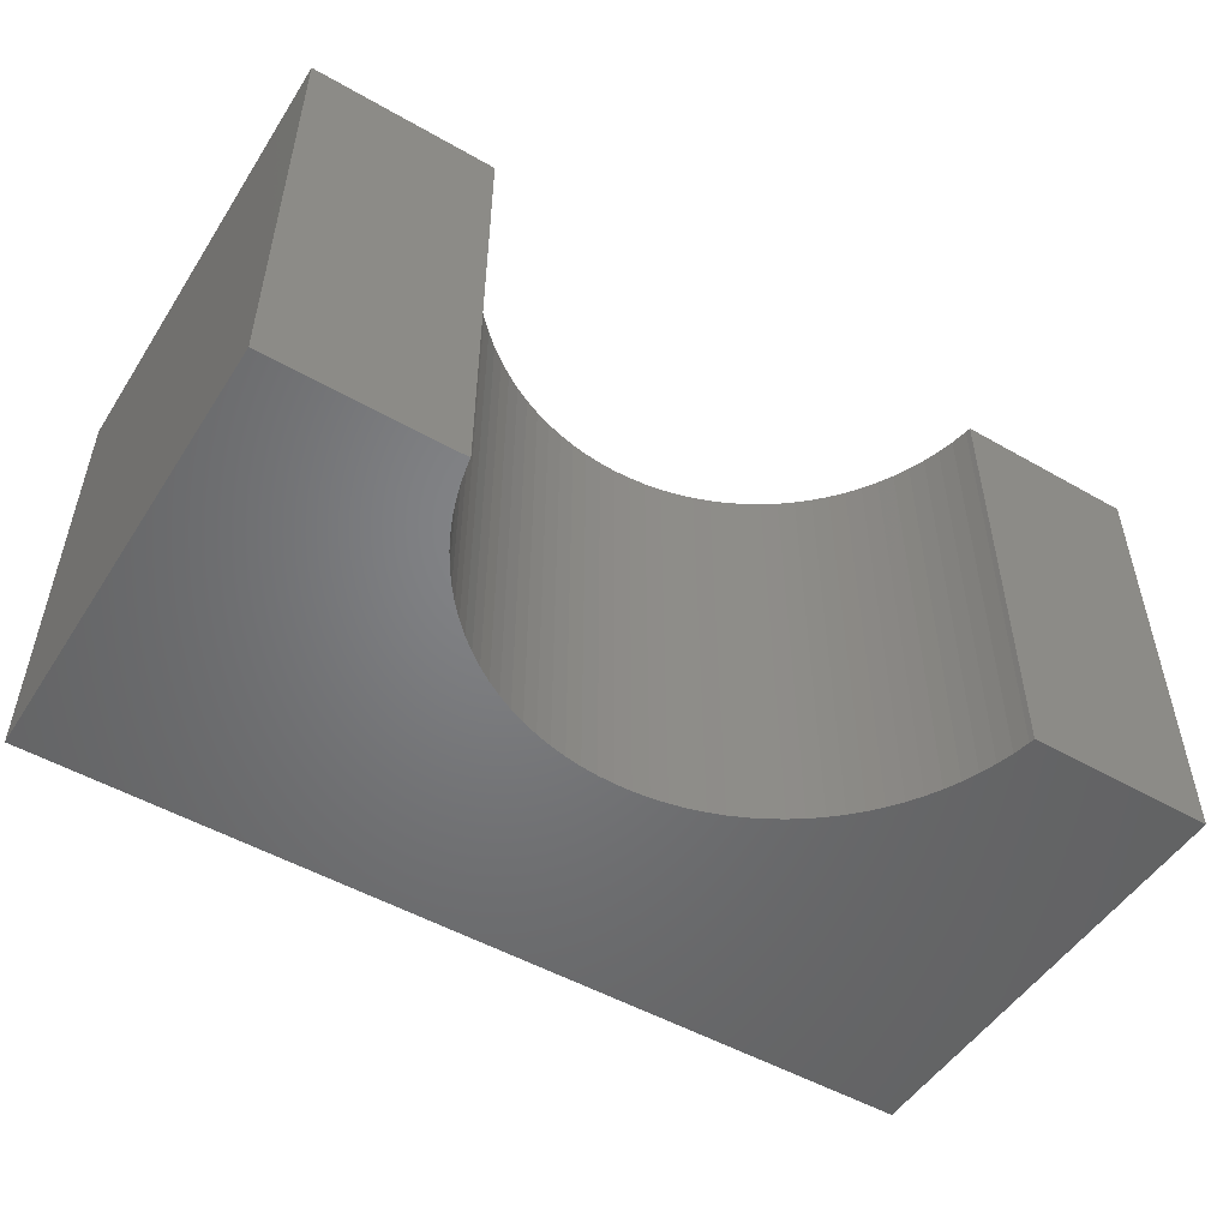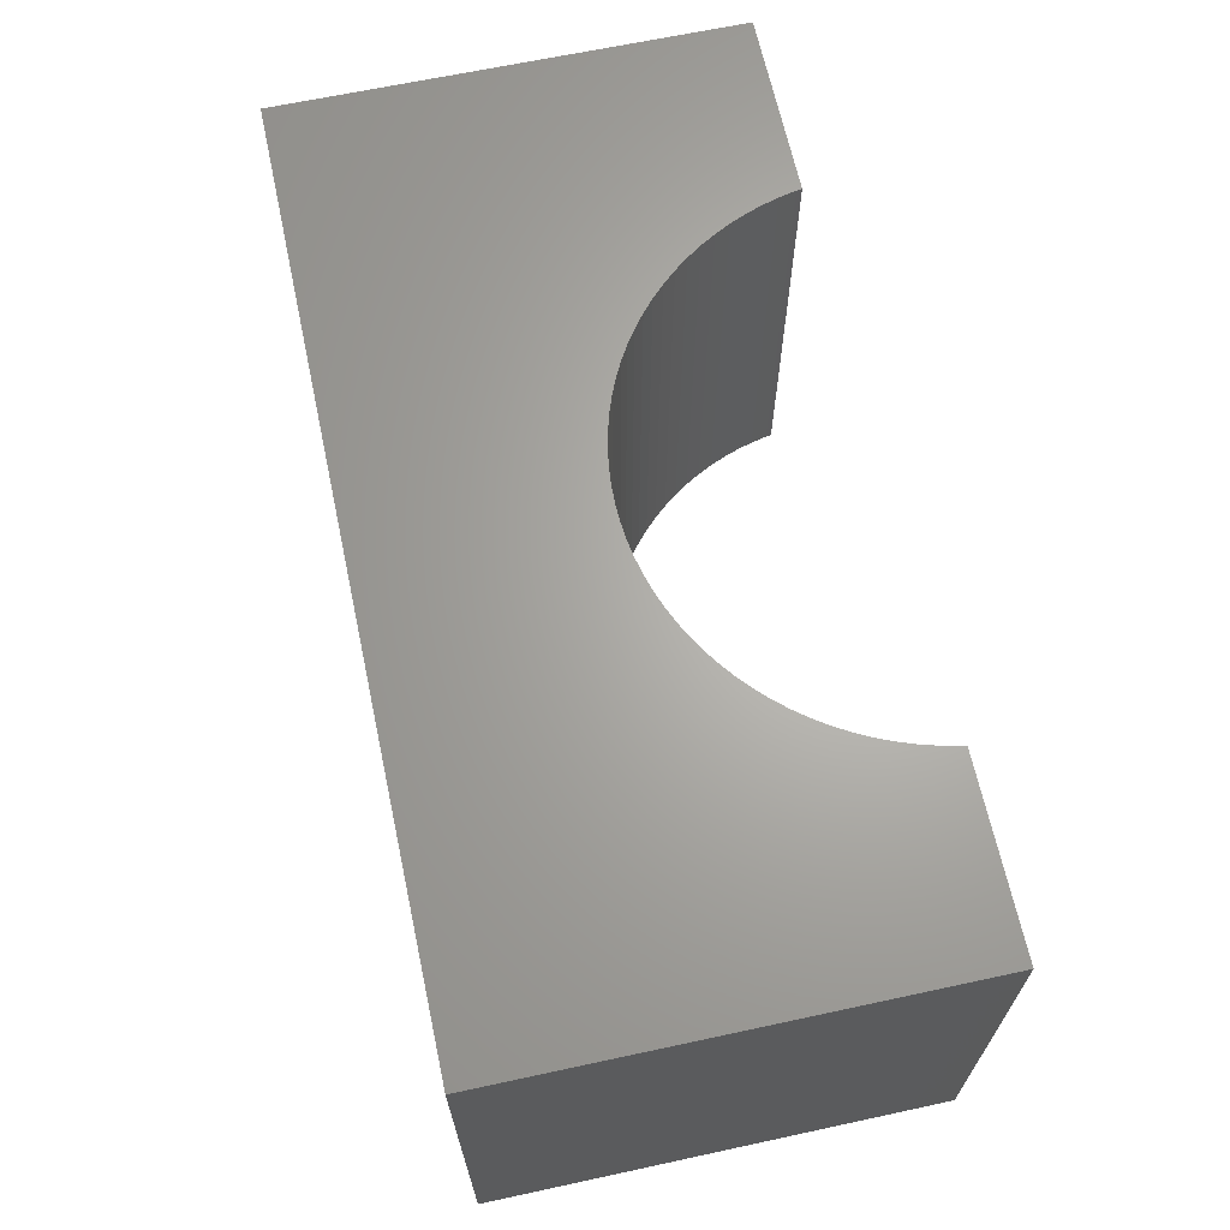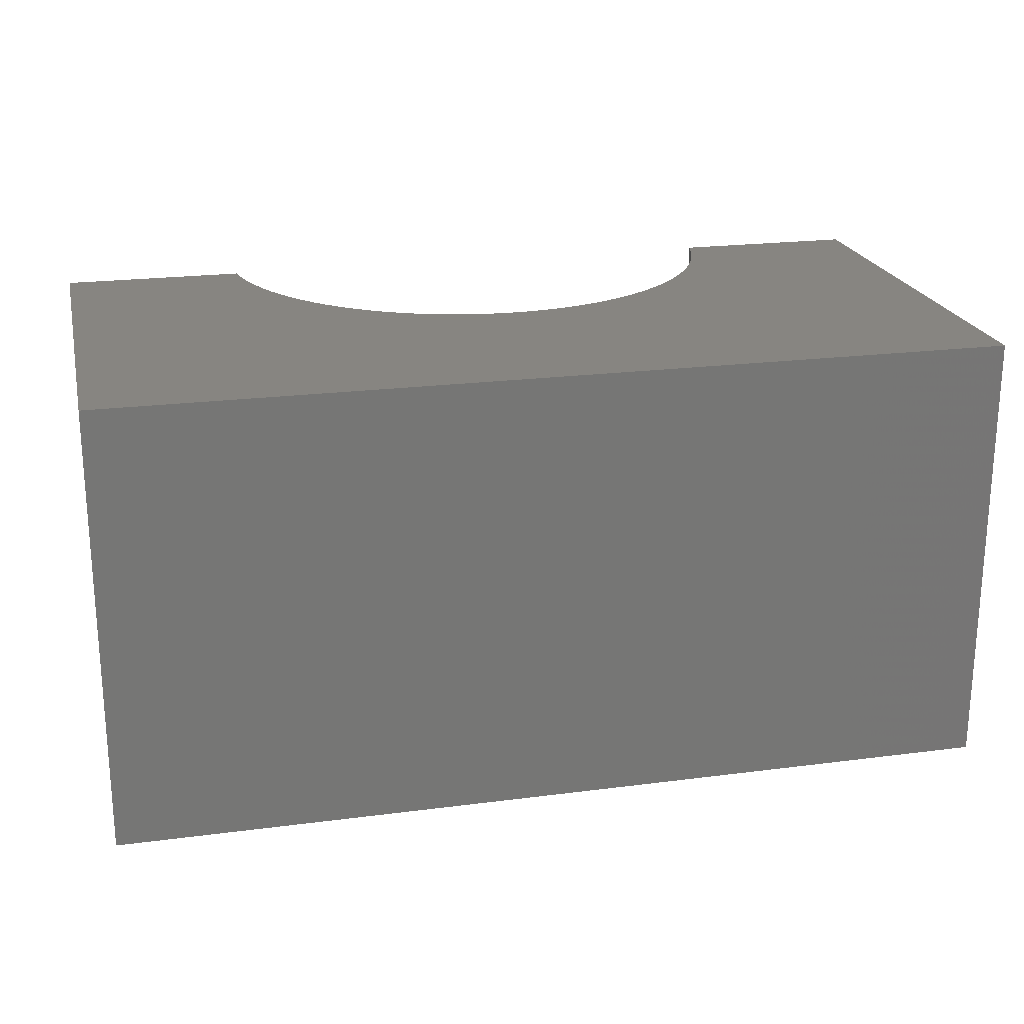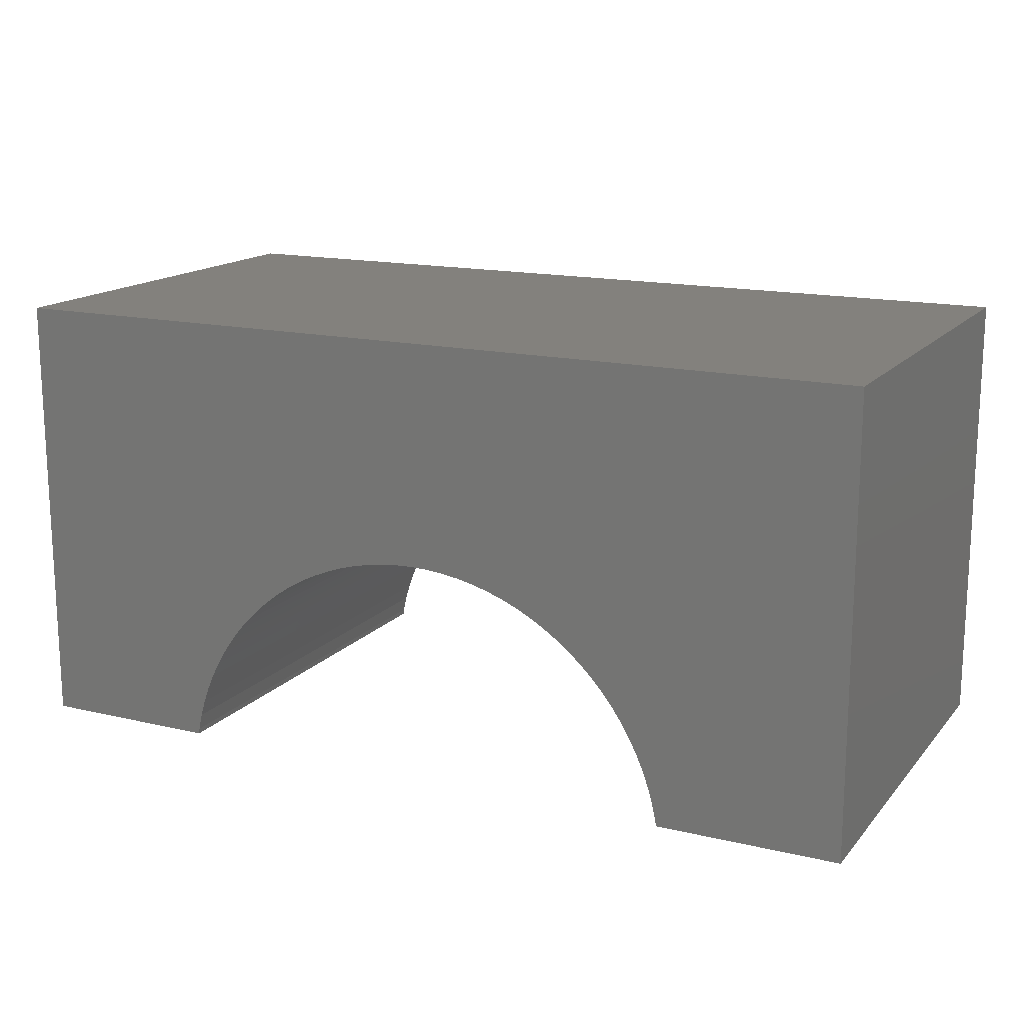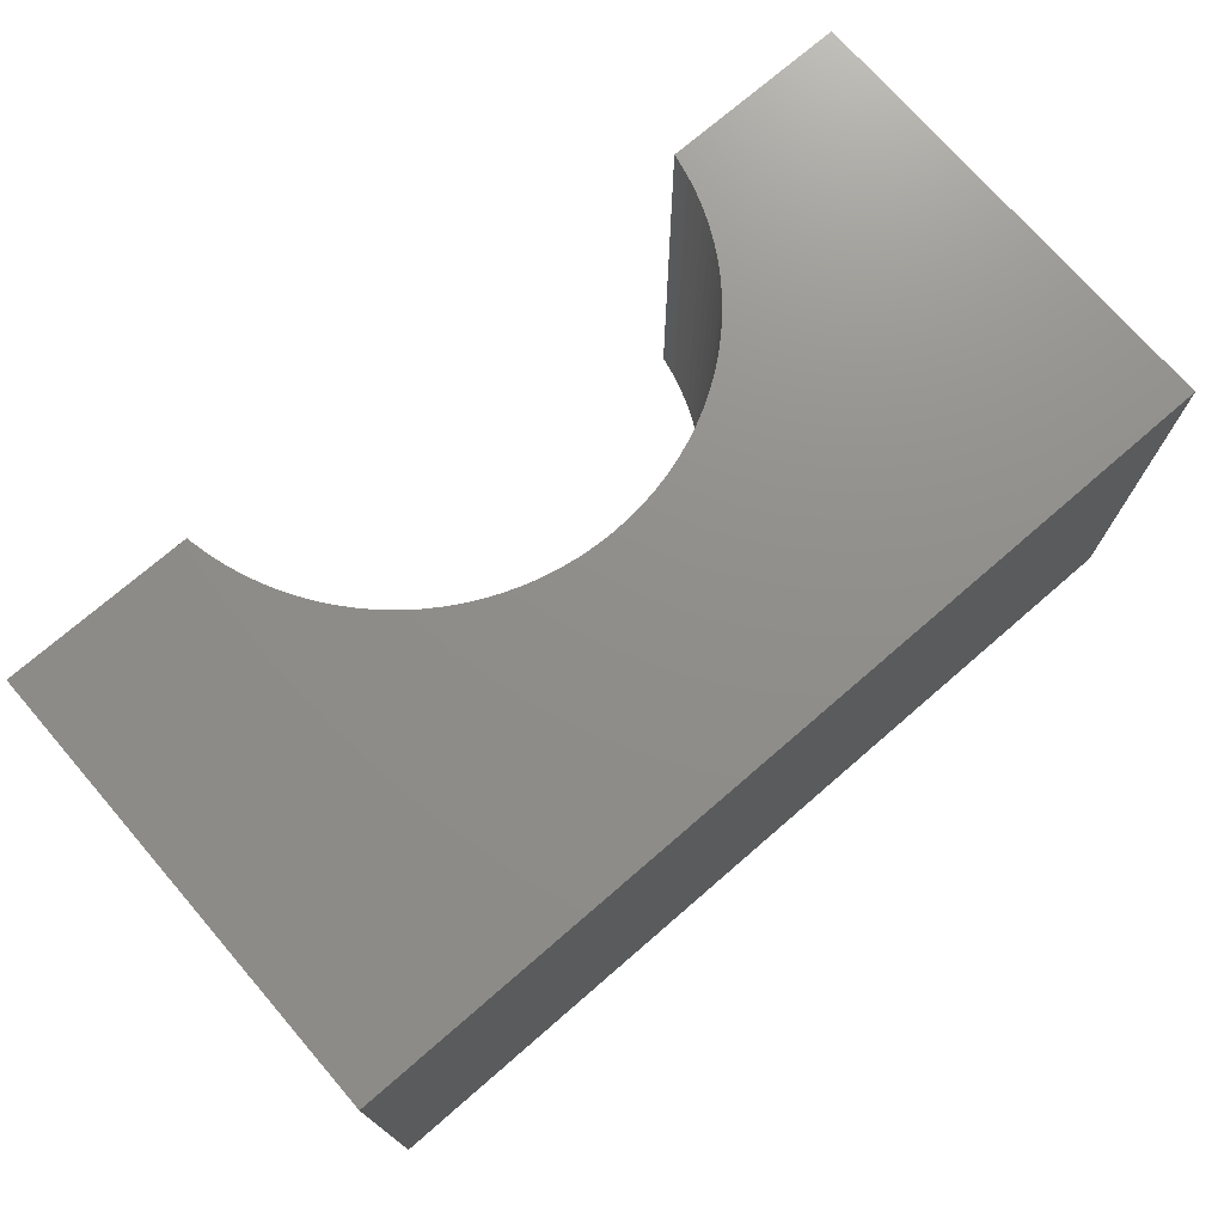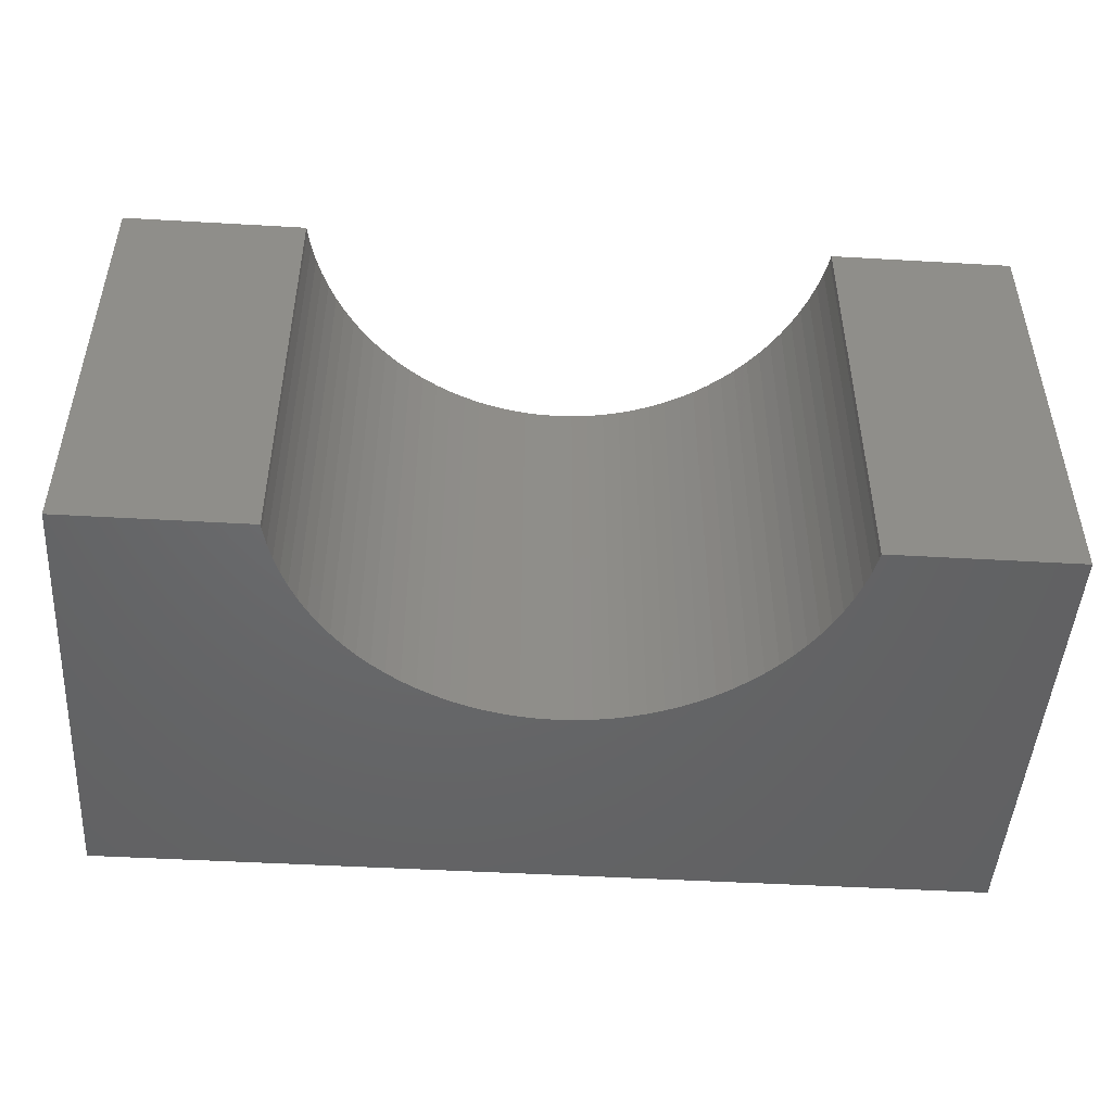
<metadata>
{"format":"stl","ext":"stl","renderer":"f3d","projection":"perspective","resolution":1024,"background":"white","views":[{"elev":-51.1,"azim":148.1,"up":"+Y"},{"elev":65.9,"azim":77.8,"up":"+Y"},{"elev":21.7,"azim":-12.9,"up":"+Y"},{"elev":15.7,"azim":26.3,"up":"+Z"},{"elev":73.3,"azim":-40.9,"up":"+Y"},{"elev":-47.6,"azim":176.3,"up":"+Y"}]}
</metadata>
<code>
# stl→obj: 102 verts, 200 faces
v 5 -2.5 2.5
v 5 2.5 -2.5
v 5 2.5 2.5
v 5 -2.5 -2.5
v -5 2.5 2.5
v -5 -2.5 2.5
v 2.957 -2.5 -2.5
v 2.957 2.5 -2.5
v -5 -2.5 -2.5
v -2.957 2.5 -2.5
v -2.957 -2.5 -2.5
v -5 2.5 -2.5
v 0 2.5 0
v 0.1884 2.5 -0.005919
v 0.376 2.5 -0.02366
v 0.5621 2.5 -0.05314
v 0.7461 2.5 -0.09425
v 0.9271 2.5 -0.1468
v 1.104 2.5 -0.2107
v 1.277 2.5 -0.2855
v 1.445 2.5 -0.3711
v 1.607 2.5 -0.467
v 1.763 2.5 -0.5729
v 1.912 2.5 -0.6885
v 2.054 2.5 -0.8131
v 2.187 2.5 -0.9464
v 2.312 2.5 -1.088
v 2.427 2.5 -1.237
v 2.533 2.5 -1.393
v 2.629 2.5 -1.555
v 2.714 2.5 -1.723
v 2.789 2.5 -1.896
v 2.853 2.5 -2.073
v 2.906 2.5 -2.254
v 2.947 2.5 -2.438
v -0.1884 2.5 -0.005919
v -0.376 2.5 -0.02366
v -0.5621 2.5 -0.05314
v -0.7461 2.5 -0.09425
v -0.9271 2.5 -0.1468
v -1.104 2.5 -0.2107
v -1.277 2.5 -0.2855
v -1.445 2.5 -0.3711
v -1.607 2.5 -0.467
v -1.763 2.5 -0.5729
v -1.912 2.5 -0.6885
v -2.054 2.5 -0.8131
v -2.187 2.5 -0.9464
v -2.312 2.5 -1.088
v -2.427 2.5 -1.237
v -2.533 2.5 -1.393
v -2.629 2.5 -1.555
v -2.714 2.5 -1.723
v -2.789 2.5 -1.896
v -2.853 2.5 -2.073
v -2.906 2.5 -2.254
v -2.947 2.5 -2.438
v 0 -2.5 0
v -0.1884 -2.5 -0.005919
v -0.376 -2.5 -0.02366
v -0.5621 -2.5 -0.05314
v -0.7461 -2.5 -0.09425
v -0.9271 -2.5 -0.1468
v -1.104 -2.5 -0.2107
v -1.277 -2.5 -0.2855
v -1.445 -2.5 -0.3711
v -1.607 -2.5 -0.467
v -1.763 -2.5 -0.5729
v -1.912 -2.5 -0.6885
v -2.054 -2.5 -0.8131
v -2.187 -2.5 -0.9464
v -2.312 -2.5 -1.088
v -2.427 -2.5 -1.237
v -2.533 -2.5 -1.393
v -2.629 -2.5 -1.555
v -2.714 -2.5 -1.723
v -2.789 -2.5 -1.896
v -2.853 -2.5 -2.073
v -2.906 -2.5 -2.254
v -2.947 -2.5 -2.438
v 0.1884 -2.5 -0.005919
v 0.376 -2.5 -0.02366
v 0.5621 -2.5 -0.05314
v 0.7461 -2.5 -0.09425
v 0.9271 -2.5 -0.1468
v 1.104 -2.5 -0.2107
v 1.277 -2.5 -0.2855
v 1.445 -2.5 -0.3711
v 1.607 -2.5 -0.467
v 1.763 -2.5 -0.5729
v 1.912 -2.5 -0.6885
v 2.054 -2.5 -0.8131
v 2.187 -2.5 -0.9464
v 2.312 -2.5 -1.088
v 2.427 -2.5 -1.237
v 2.533 -2.5 -1.393
v 2.629 -2.5 -1.555
v 2.714 -2.5 -1.723
v 2.789 -2.5 -1.896
v 2.853 -2.5 -2.073
v 2.906 -2.5 -2.254
v 2.947 -2.5 -2.438
f 1 2 3
f 2 1 4
f 5 1 3
f 1 5 6
f 7 2 4
f 2 7 8
f 9 10 11
f 10 9 12
f 9 5 12
f 5 9 6
f 3 13 5
f 3 14 13
f 3 15 14
f 3 16 15
f 3 17 16
f 3 18 17
f 3 19 18
f 3 20 19
f 3 21 20
f 3 22 21
f 3 23 22
f 3 24 23
f 3 25 24
f 3 26 25
f 3 27 26
f 3 28 27
f 3 29 28
f 2 29 3
f 29 2 30
f 30 2 31
f 31 2 32
f 32 2 33
f 33 2 34
f 34 2 35
f 35 2 8
f 36 5 13
f 37 5 36
f 38 5 37
f 39 5 38
f 40 5 39
f 41 5 40
f 42 5 41
f 43 5 42
f 44 5 43
f 45 5 44
f 46 5 45
f 47 5 46
f 48 5 47
f 49 5 48
f 50 5 49
f 51 5 50
f 12 51 52
f 12 52 53
f 12 53 54
f 12 54 55
f 12 55 56
f 12 56 57
f 12 57 10
f 51 12 5
f 6 58 1
f 6 59 58
f 6 60 59
f 6 61 60
f 6 62 61
f 6 63 62
f 6 64 63
f 6 65 64
f 6 66 65
f 6 67 66
f 6 68 67
f 6 69 68
f 6 70 69
f 6 71 70
f 6 72 71
f 6 73 72
f 6 74 73
f 9 74 6
f 74 9 75
f 75 9 76
f 76 9 77
f 77 9 78
f 78 9 79
f 79 9 80
f 80 9 11
f 81 1 58
f 82 1 81
f 83 1 82
f 84 1 83
f 85 1 84
f 86 1 85
f 87 1 86
f 88 1 87
f 89 1 88
f 90 1 89
f 91 1 90
f 92 1 91
f 93 1 92
f 94 1 93
f 95 1 94
f 96 1 95
f 4 96 97
f 4 97 98
f 4 98 99
f 4 99 100
f 4 100 101
f 4 101 102
f 4 102 7
f 96 4 1
f 99 31 32
f 31 99 98
f 70 46 69
f 46 70 47
f 59 13 58
f 13 59 36
f 102 34 35
f 34 102 101
f 63 39 62
f 39 63 40
f 98 30 31
f 30 98 97
f 60 36 59
f 36 60 37
f 89 23 90
f 23 89 22
f 87 21 88
f 21 87 20
f 90 24 91
f 24 90 23
f 95 27 28
f 27 95 94
f 85 19 86
f 19 85 18
f 7 35 8
f 35 7 102
f 73 51 50
f 51 73 74
f 97 29 30
f 29 97 96
f 61 37 60
f 37 61 38
f 101 33 34
f 33 101 100
f 67 43 66
f 43 67 44
f 91 25 92
f 25 91 24
f 70 48 47
f 48 70 71
f 65 41 64
f 41 65 42
f 81 15 82
f 15 81 14
f 86 20 87
f 20 86 19
f 69 45 68
f 45 69 46
f 80 10 57
f 10 80 11
f 100 32 33
f 32 100 99
f 66 42 65
f 42 66 43
f 64 40 63
f 40 64 41
f 62 38 61
f 38 62 39
f 74 52 51
f 52 74 75
f 79 57 56
f 57 79 80
f 88 22 89
f 22 88 21
f 96 28 29
f 28 96 95
f 77 55 54
f 55 77 78
f 58 14 81
f 14 58 13
f 82 16 83
f 16 82 15
f 83 17 84
f 17 83 16
f 93 25 26
f 25 93 92
f 76 54 53
f 54 76 77
f 72 50 49
f 50 72 73
f 68 44 67
f 44 68 45
f 84 18 85
f 18 84 17
f 71 49 48
f 49 71 72
f 78 56 55
f 56 78 79
f 75 53 52
f 53 75 76
f 94 26 27
f 26 94 93

</code>
